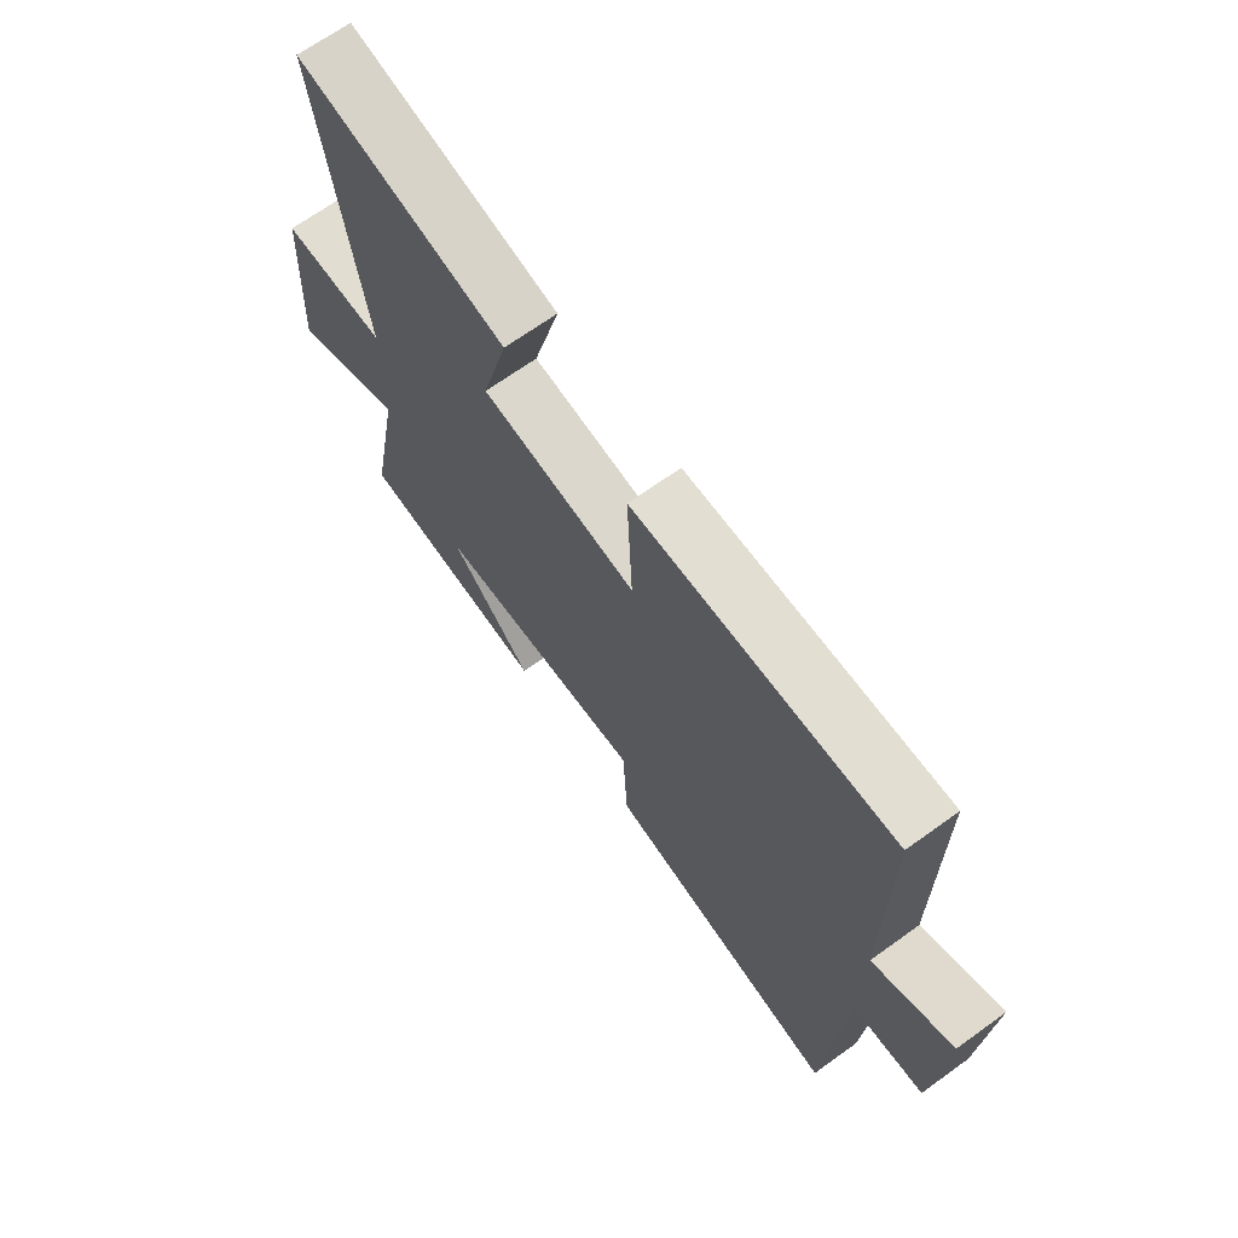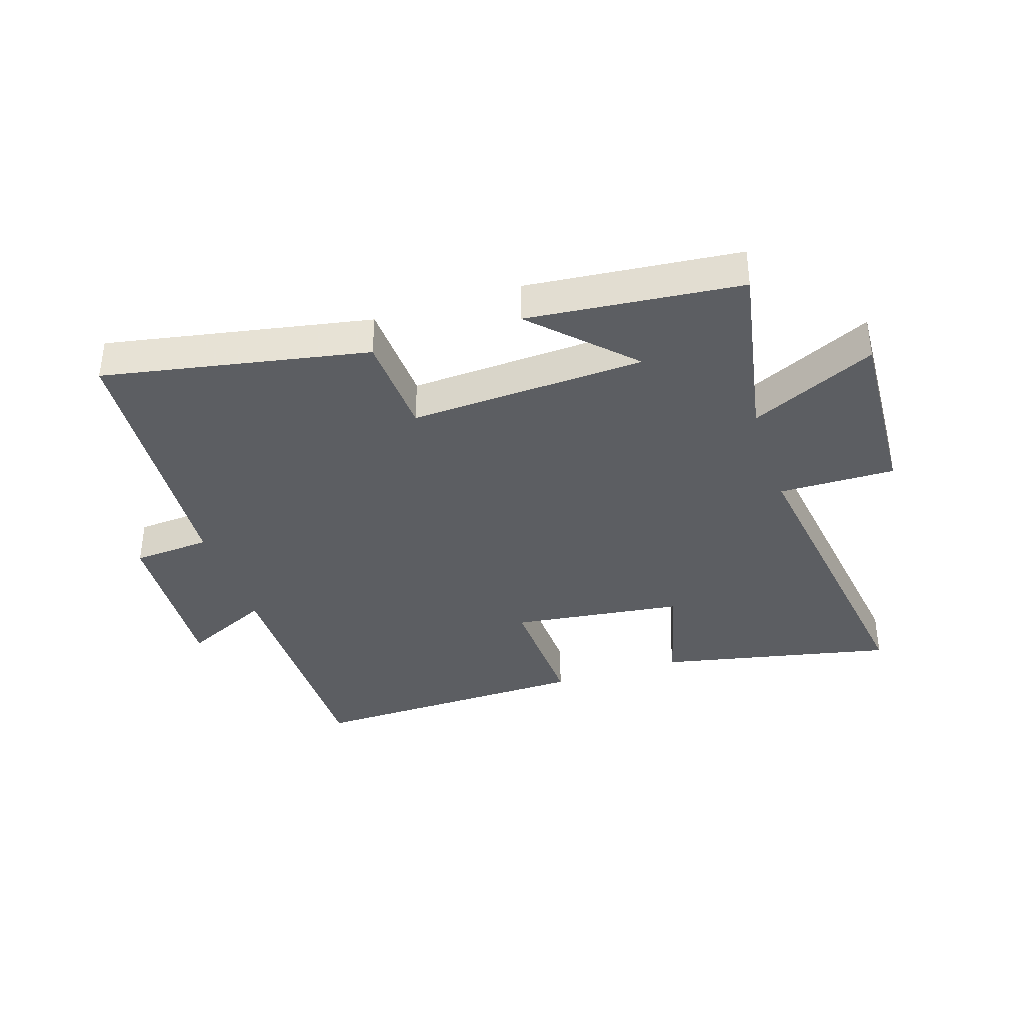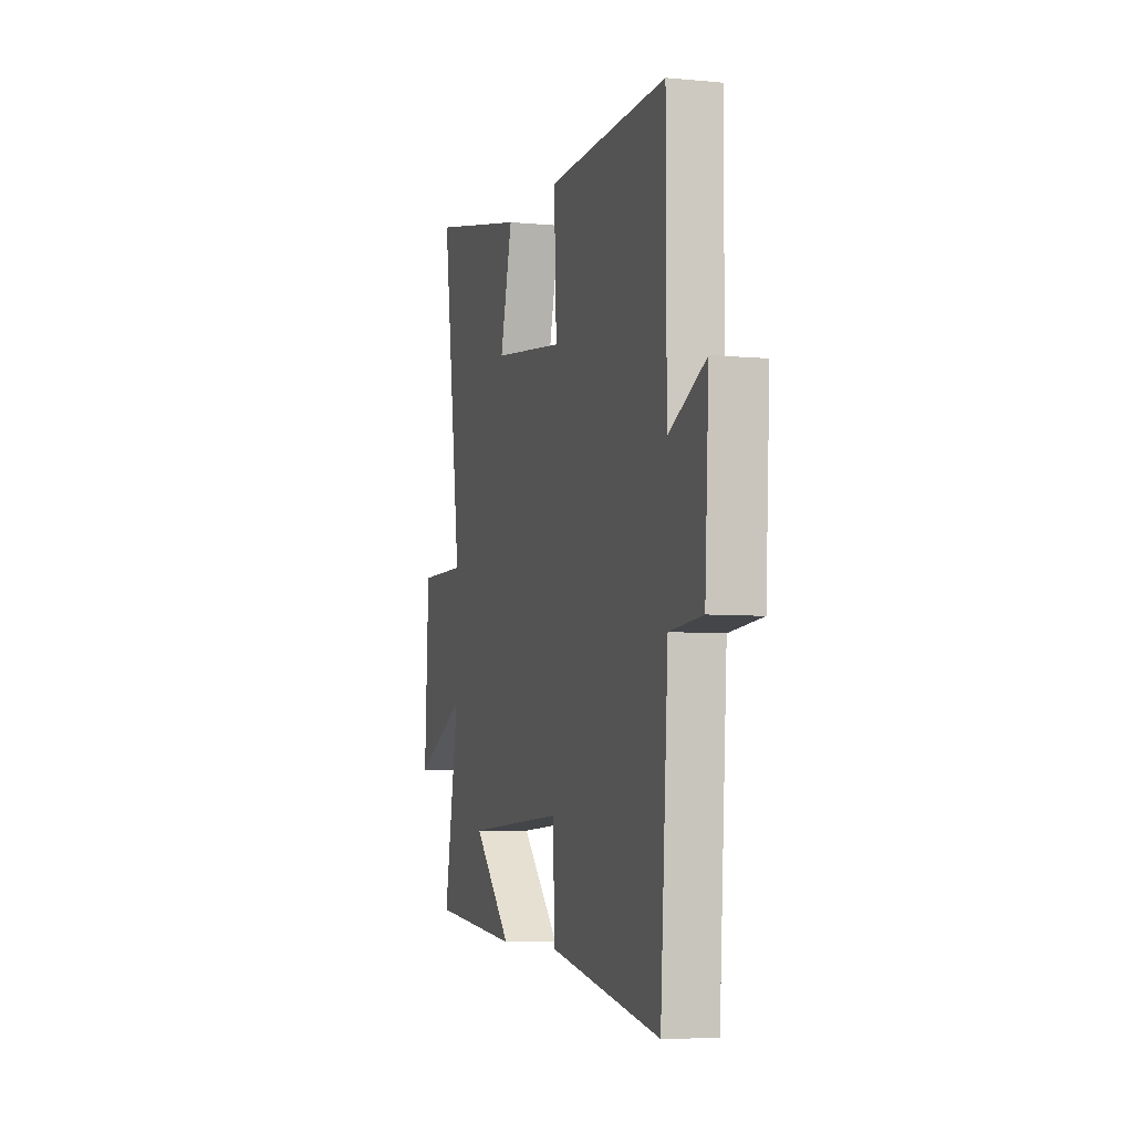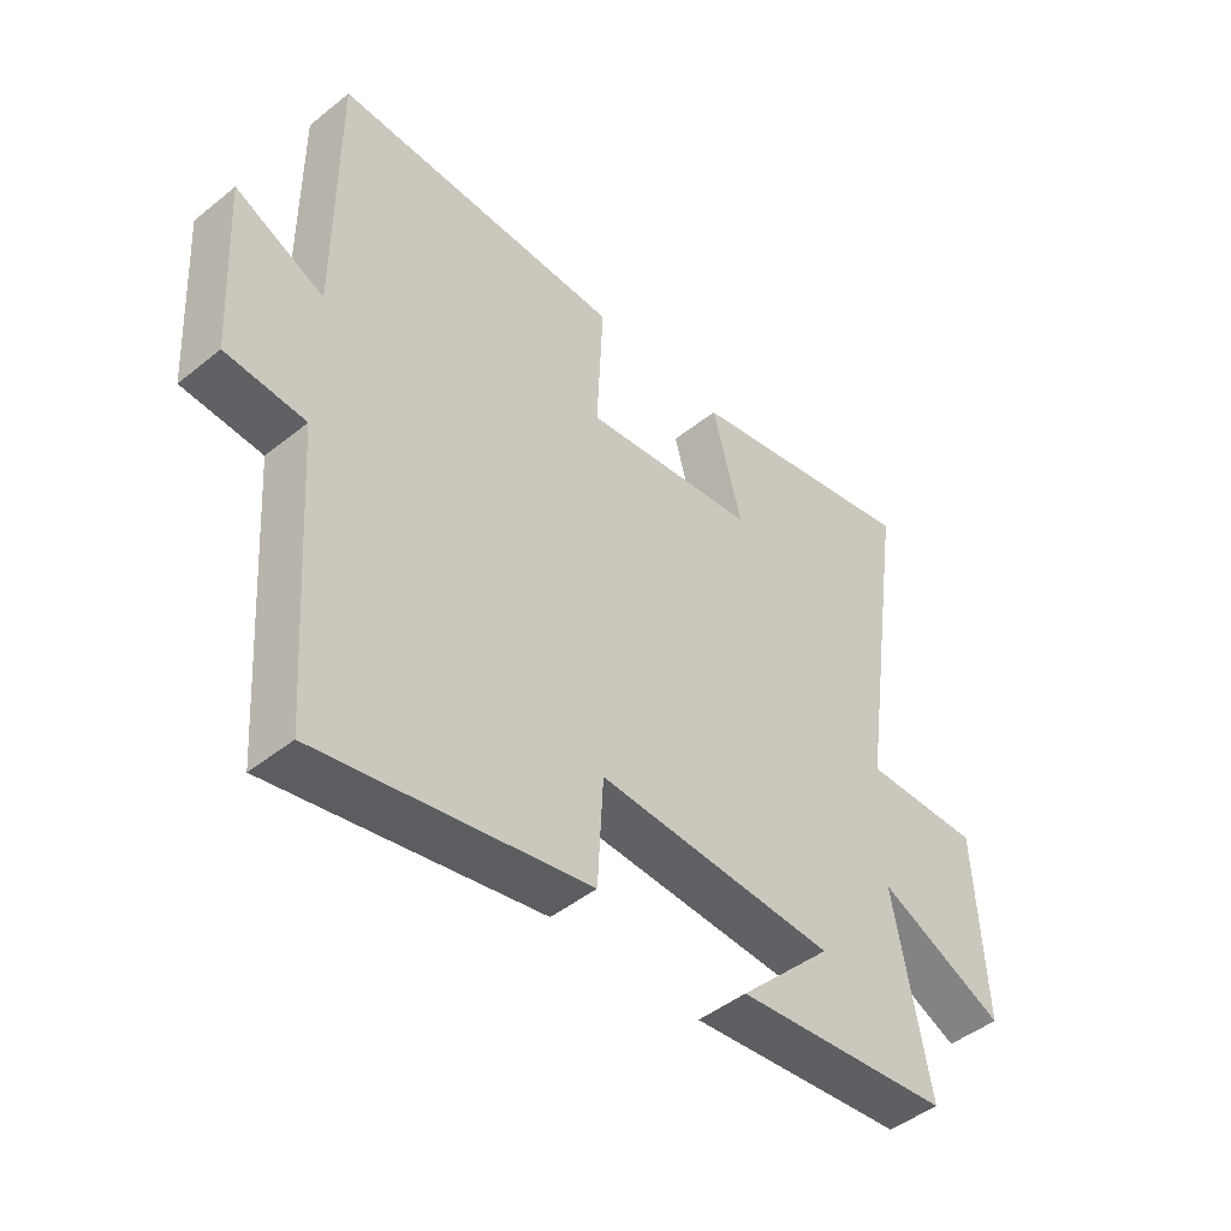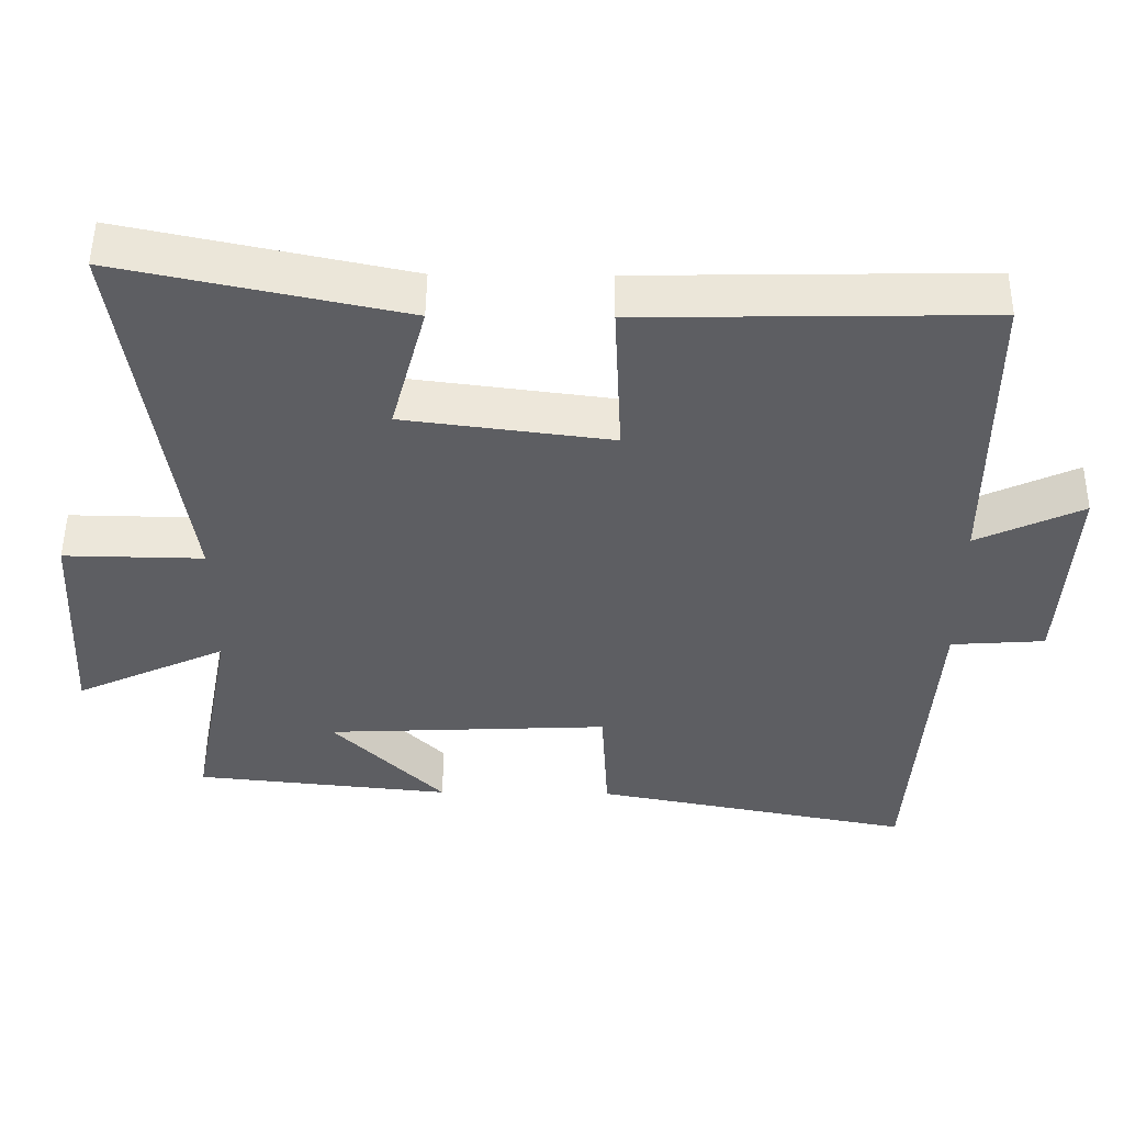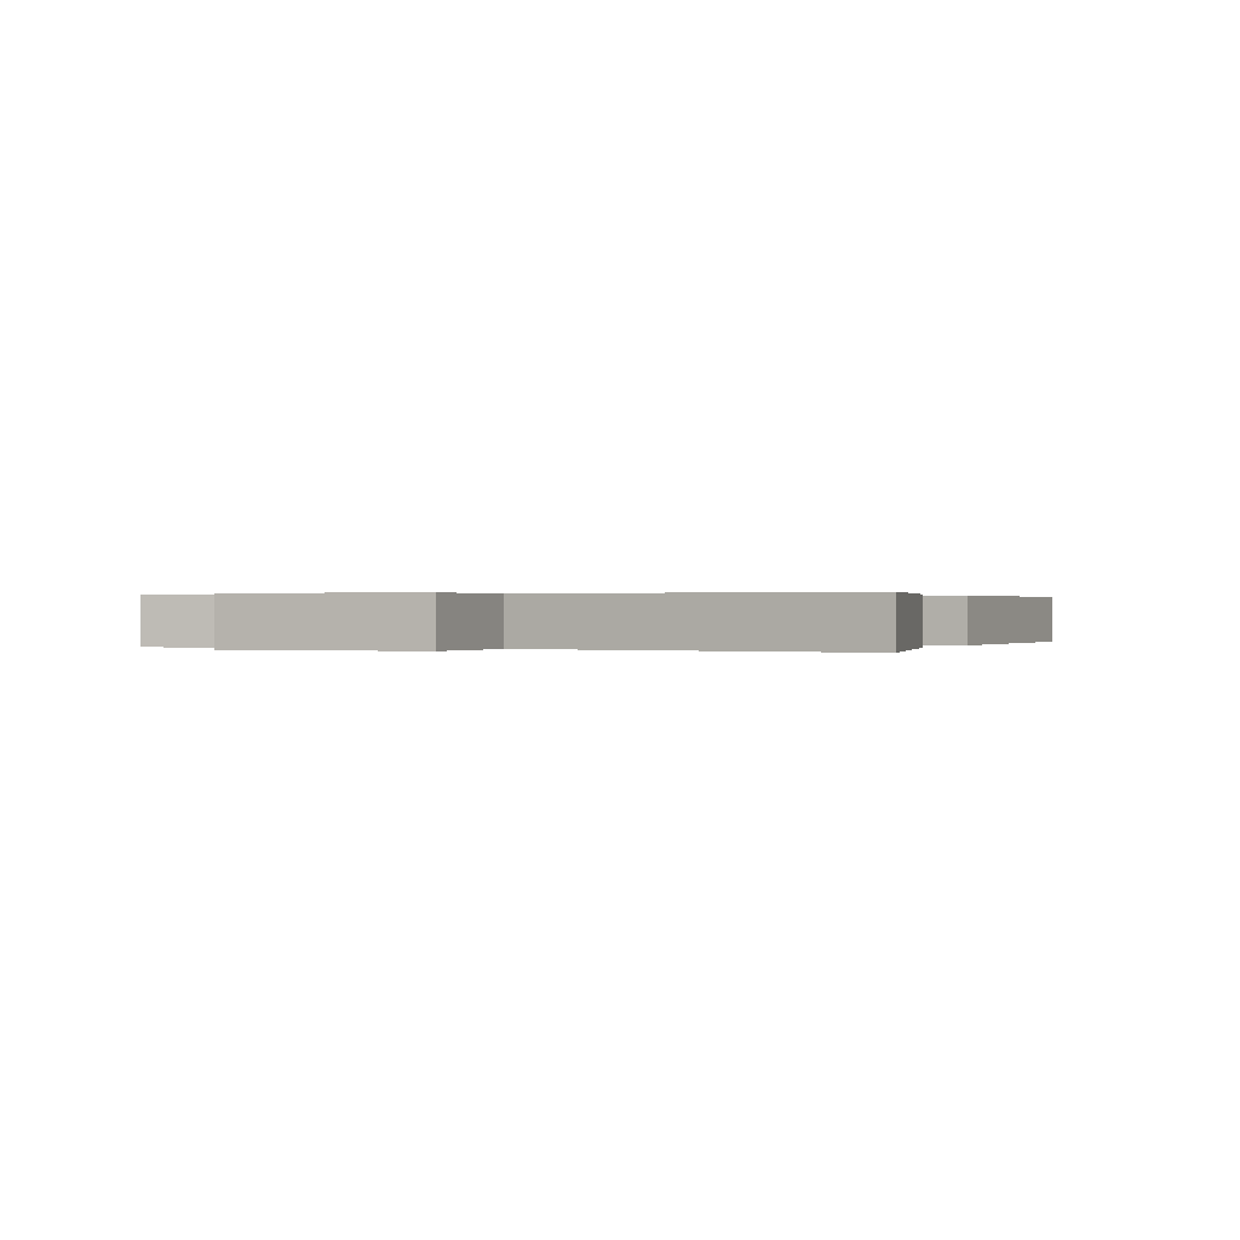
<metadata>
{"format":"obj","ext":"obj","renderer":"f3d","projection":"perspective","resolution":1024,"background":"white","views":[{"elev":68.1,"azim":54.2,"up":"+Z"},{"elev":-37.7,"azim":-162.0,"up":"+Y"},{"elev":-6.0,"azim":73.9,"up":"+Z"},{"elev":-46.1,"azim":132.6,"up":"+Z"},{"elev":50.9,"azim":0.6,"up":"+Z"},{"elev":0.2,"azim":-66.5,"up":"+Y"}]}
</metadata>
<code>
v -0.558 0.07 -0.465
v -0.5 0.07 -0.158
v -0.706 0.07 -0.253
v -0.69 0.07 0.047
v -0.5 0.07 0.044
v -0.577 0.07 0.581
v -0.192 0.07 0.5
v -0.24 0.07 0.319
v 0.042 0.07 0.283
v 0.032 0.07 0.5
v 0.5 0.07 0.509
v 0.5 0.07 0.093
v 0.644 0.07 0.16
v 0.628 0.07 -0.12
v 0.5 0.07 -0.129
v 0.469 0.07 -0.582
v 0.036 0.07 -0.5
v 0.027 0.07 -0.33
v -0.359 0.07 -0.348
v -0.208 0.07 -0.5
v -0.558 0 -0.465
v -0.5 0 -0.158
v -0.706 0 -0.253
v -0.69 0 0.047
v -0.5 0 0.044
v -0.577 0 0.581
v -0.192 0 0.5
v -0.24 0 0.319
v 0.042 0 0.283
v 0.032 0 0.5
v 0.5 0 0.509
v 0.5 0 0.093
v 0.644 0 0.16
v 0.628 0 -0.12
v 0.5 0 -0.129
v 0.469 0 -0.582
v 0.036 0 -0.5
v 0.027 0 -0.33
v -0.359 0 -0.348
v -0.208 0 -0.5
f 19 20 1
f 15 16 17 18
f 15 18 19
f 12 13 14 15
f 12 15 19
f 9 10 11 12
f 8 9 12 19
f 5 6 7 8
f 5 8 19
f 2 3 4 5
f 2 5 19
f 1 2 19
f 21 40 39
f 38 37 36 35
f 39 38 35
f 35 34 33 32
f 39 35 32
f 32 31 30 29
f 39 32 29 28
f 28 27 26 25
f 39 28 25
f 25 24 23 22
f 39 25 22
f 39 22 21
f 1 21 22 2
f 2 22 23 3
f 3 23 24 4
f 4 24 25 5
f 5 25 26 6
f 6 26 27 7
f 7 27 28 8
f 8 28 29 9
f 9 29 30 10
f 10 30 31 11
f 11 31 32 12
f 12 32 33 13
f 13 33 34 14
f 14 34 35 15
f 15 35 36 16
f 16 36 37 17
f 17 37 38 18
f 18 38 39 19
f 19 39 40 20
f 20 40 21 1

</code>
